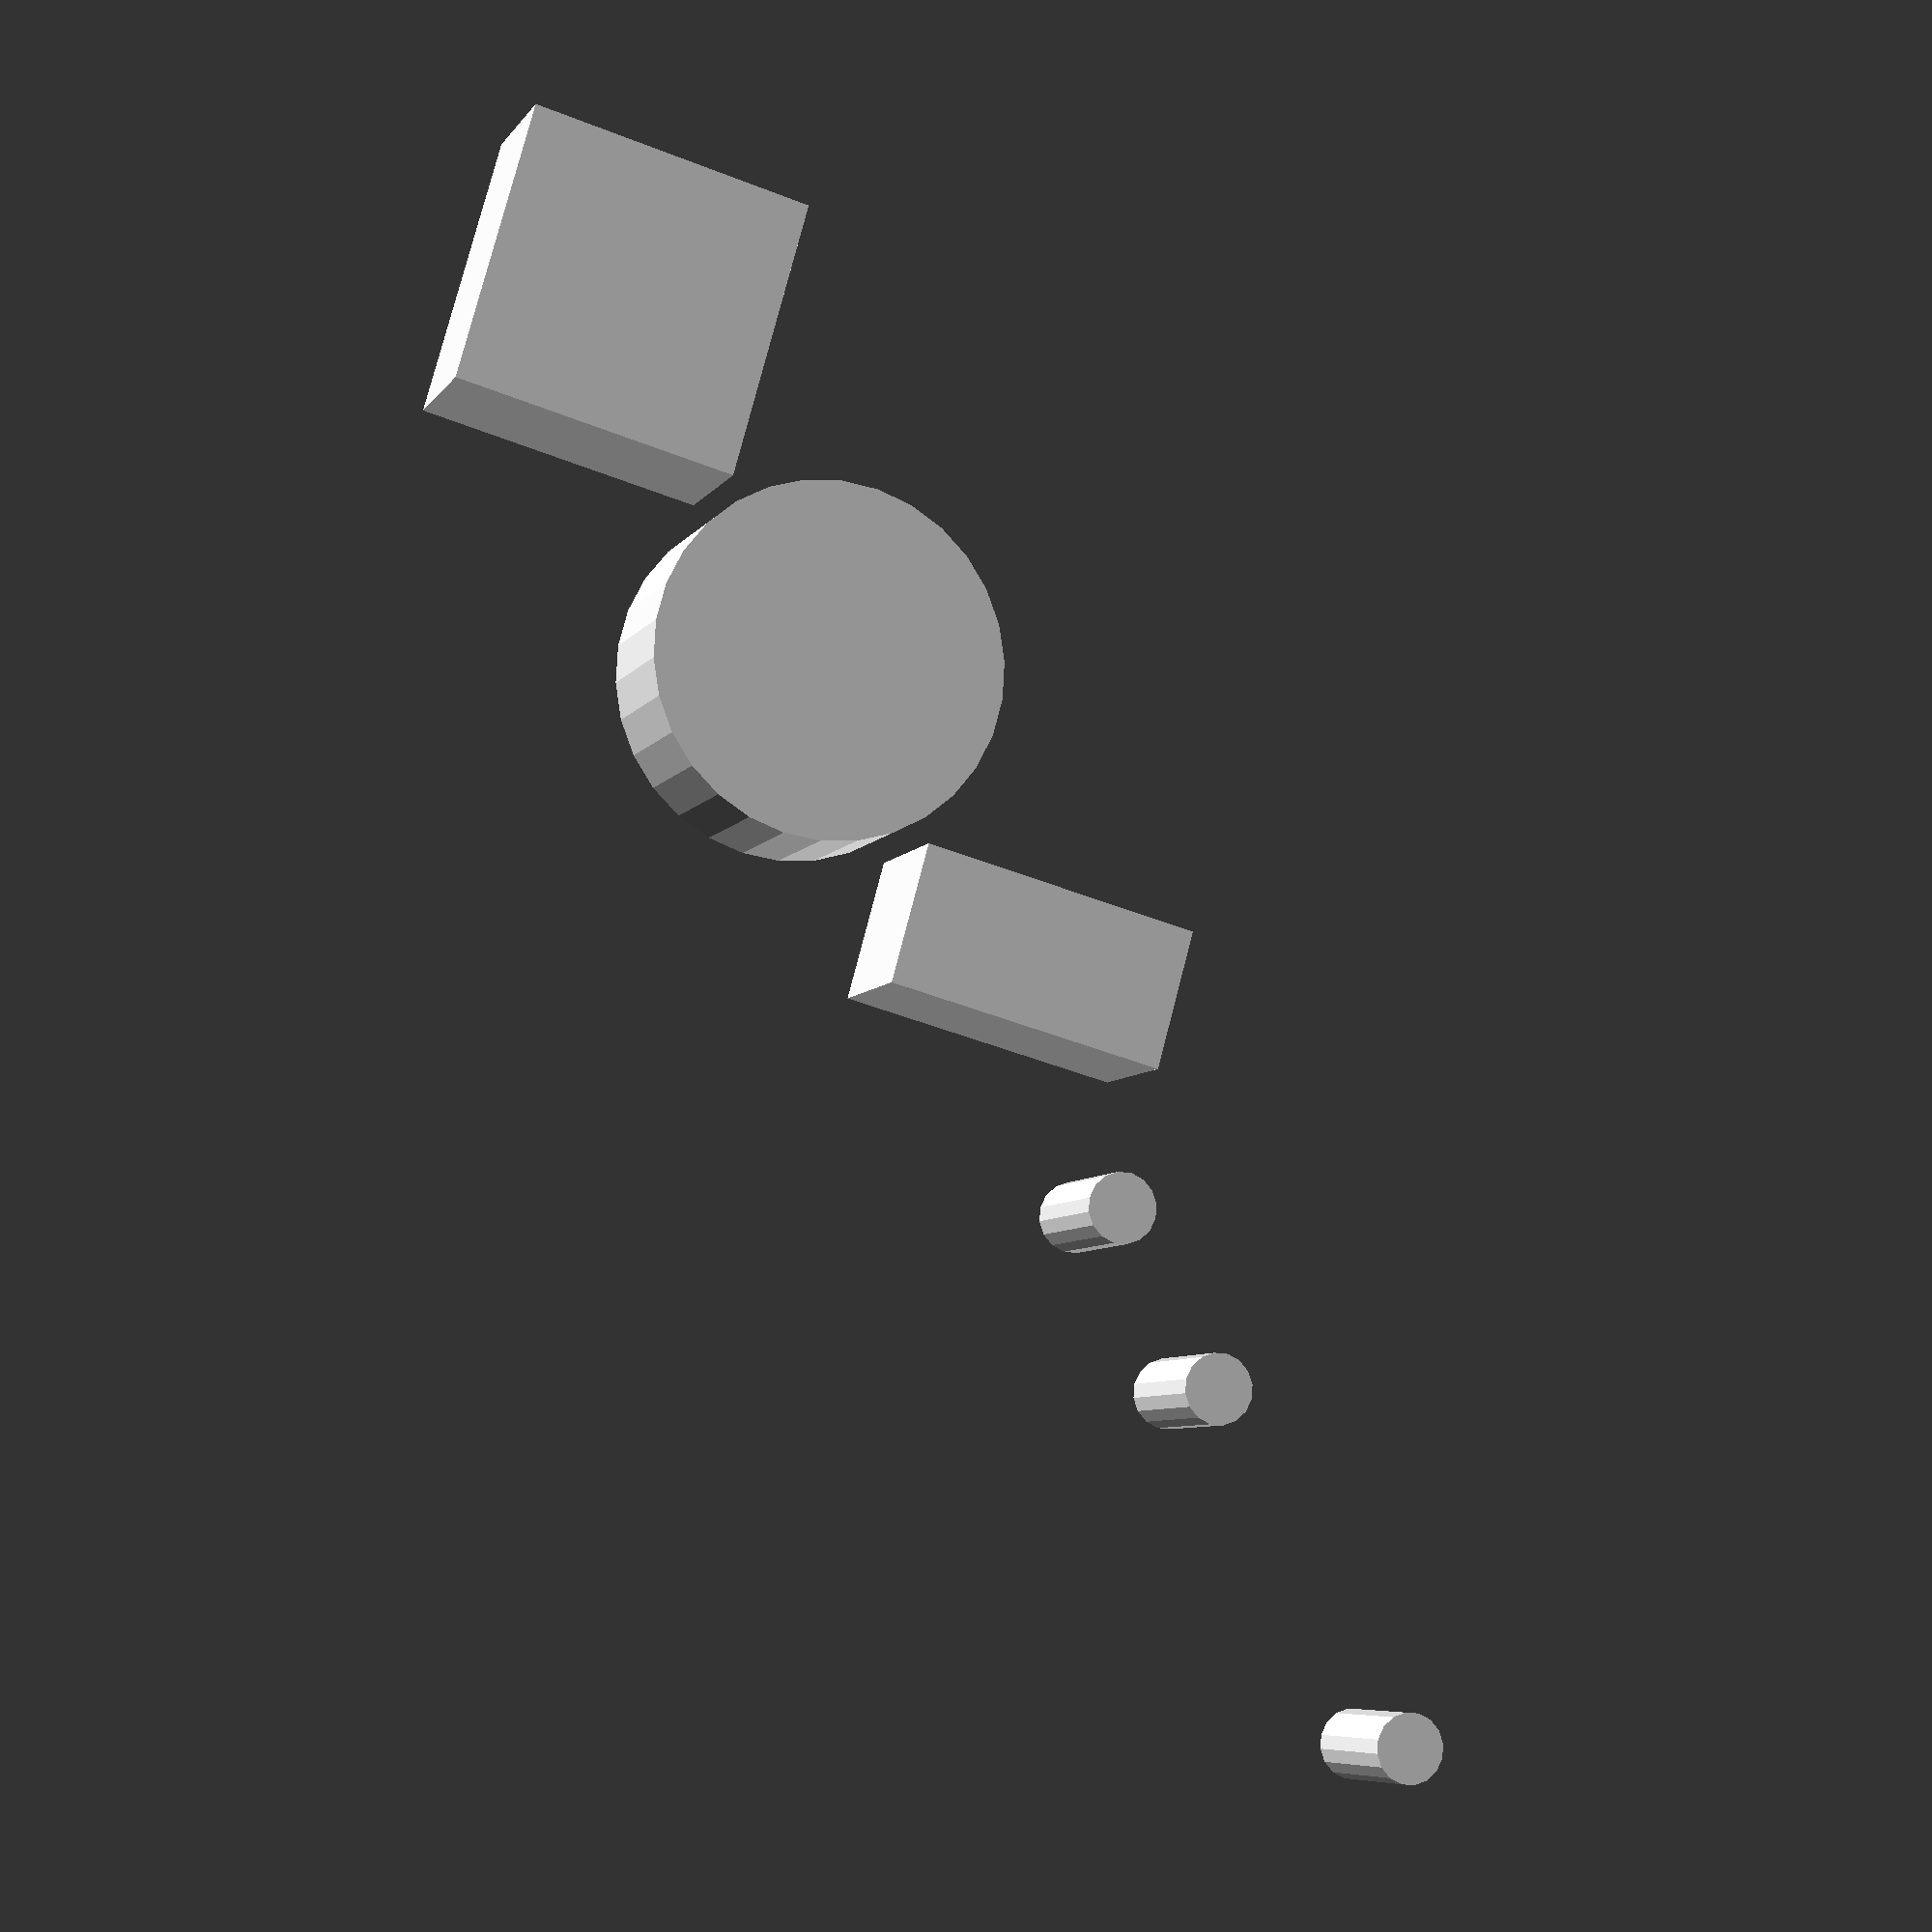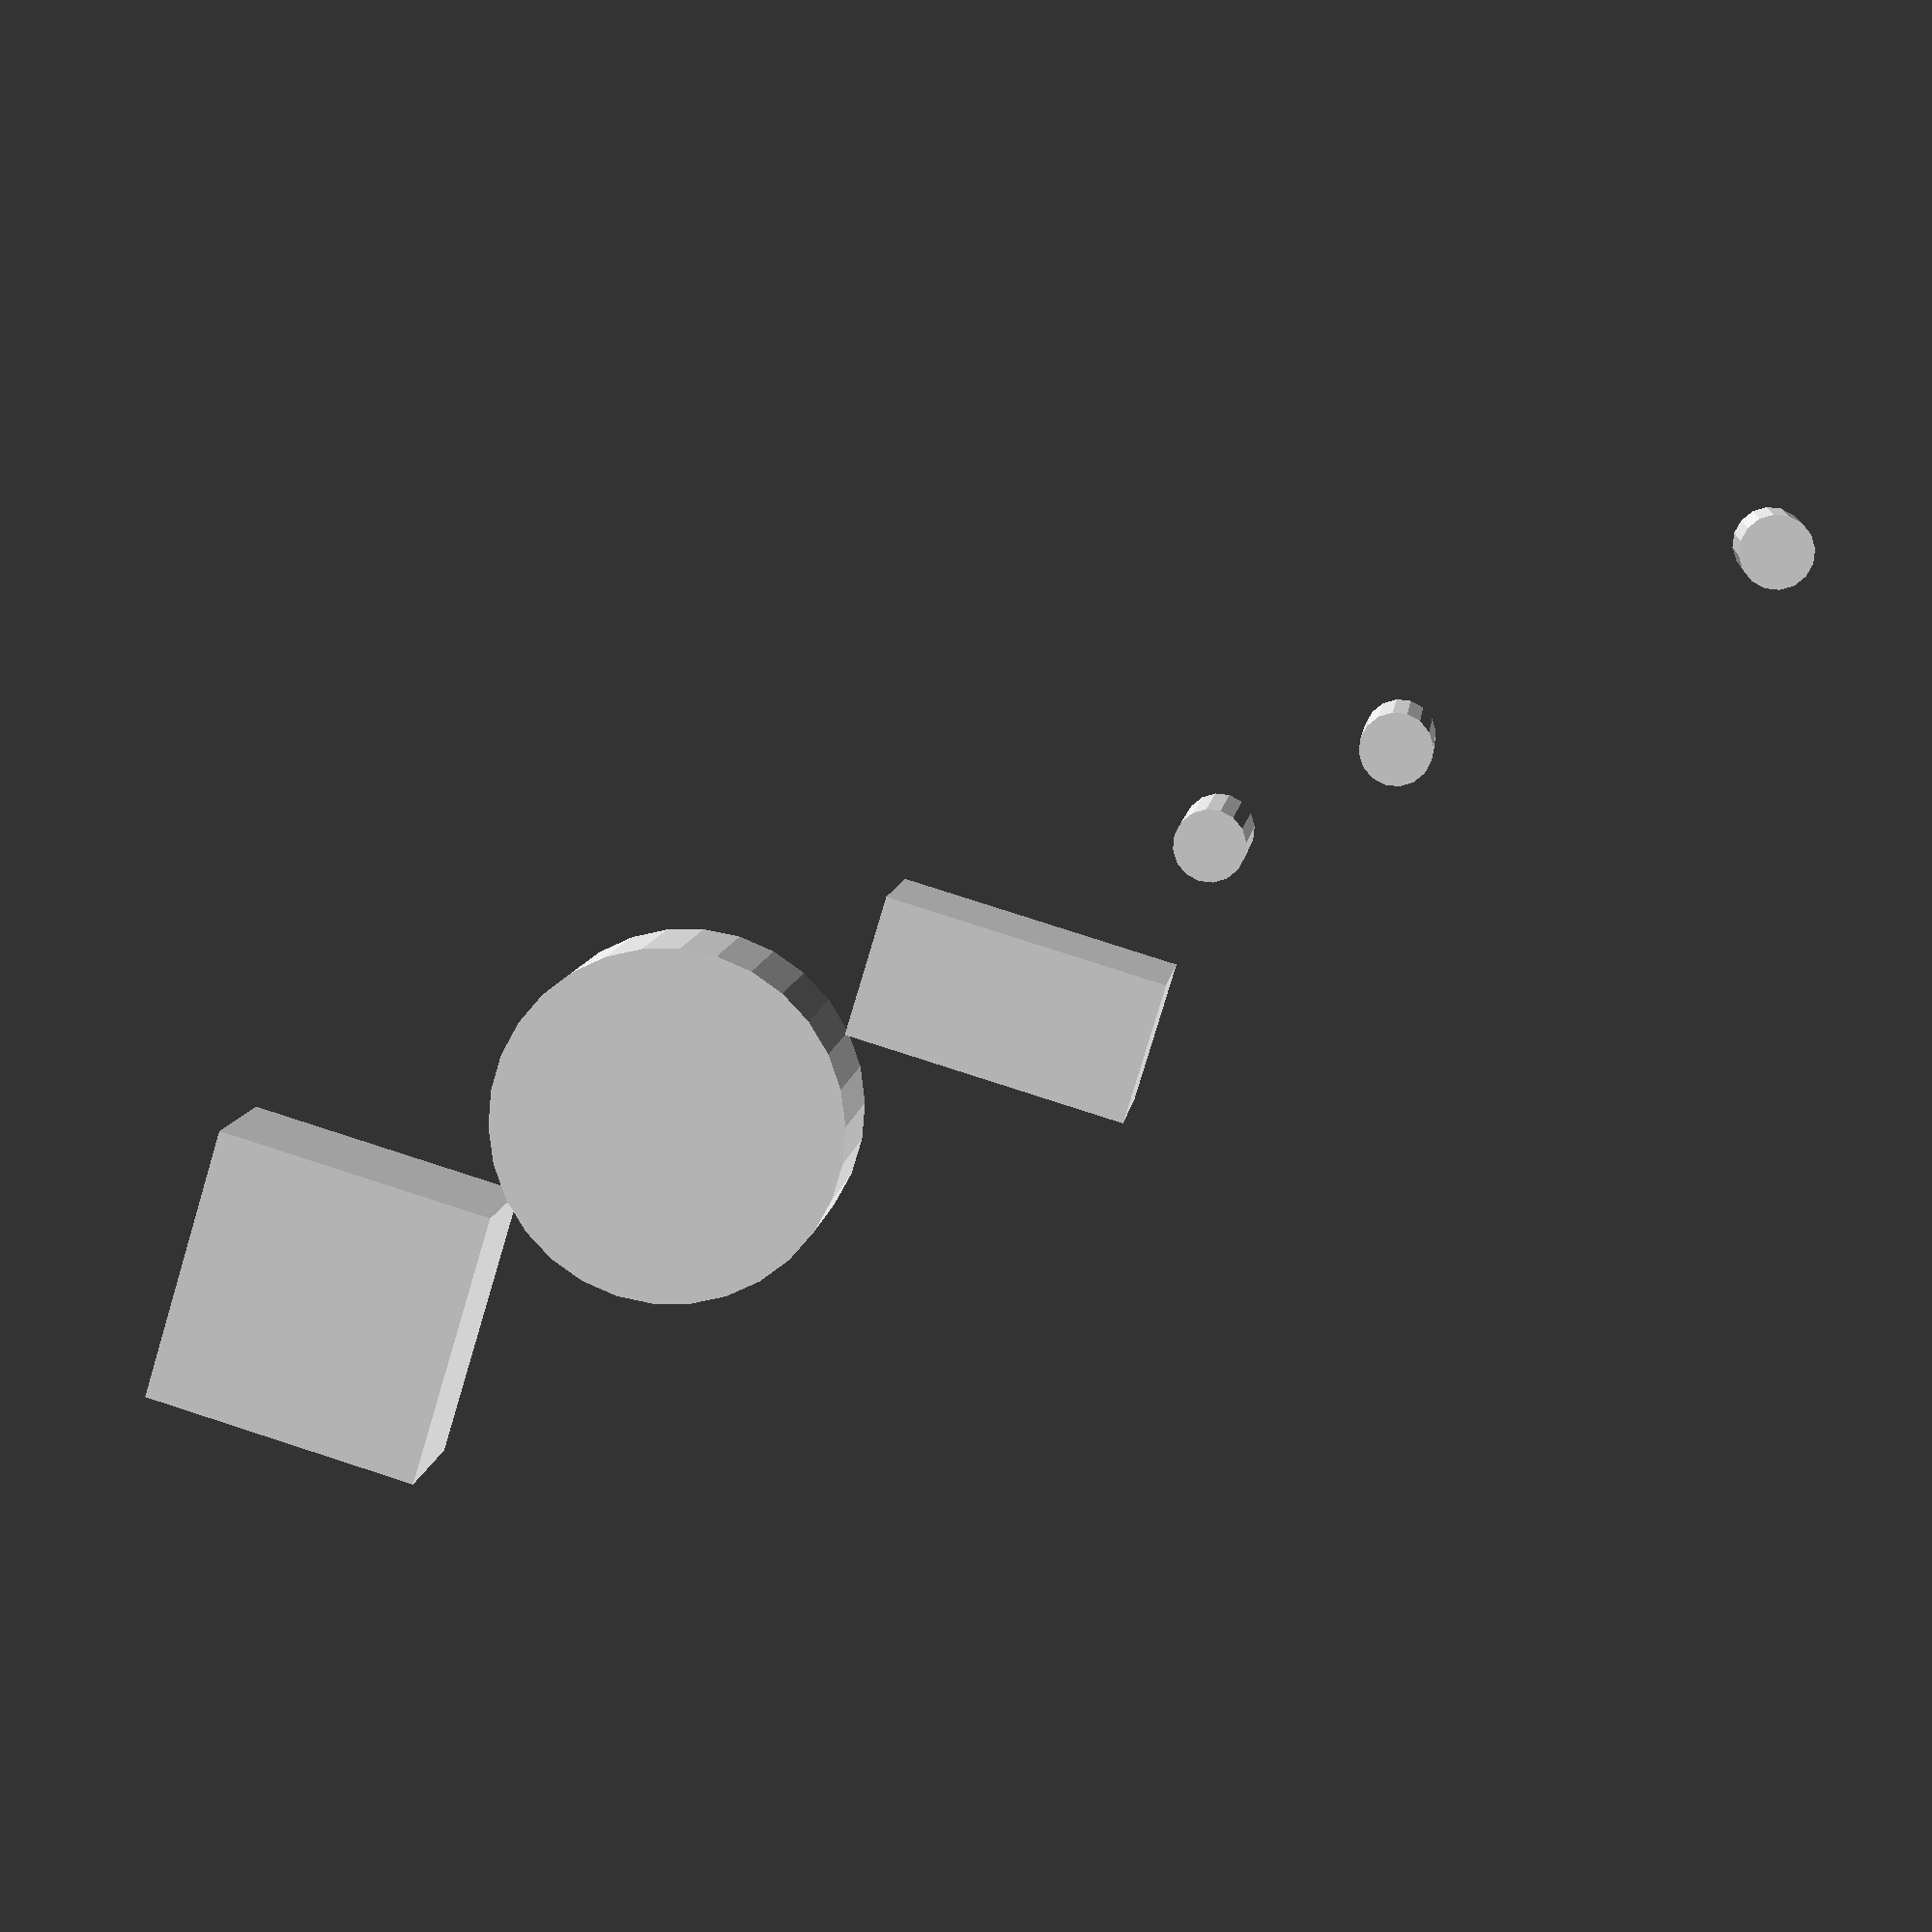
<openscad>
// LALRparser.scad which is a LALR X,Y Coordinate and Shape Specification Parser Engine Library
// Copyright (C) 2016 Bill Gertz
//
// Modified by Bill Gertz (billgertz) on 7 April 2016
// Version 0.8.0
//
// Version  Author          Change
// -------  -------------   ----------------------------------------------------------------------------
//  0.8.0   billgertz       Inital beta release
//
// Customizer View
// preview[view:south, tilt:top diagnol]
//
// License: 
//     This program is free software: you can redistribute it and/or modify it under the terms of the GNU 
//     General Public License as published by the Free Software Foundation, either version 3 of the 
//     License, or (at your option) any later version.
//
//     This program is distributed in the hope that it will be useful, but WITHOUT ANY WARRANTY; without even
//     the implied warranty of MERCHANTABILITY or FITNESS FOR A PARTICULAR PURPOSE. See the GNU General 
//     Public License for more details.
//
//     You should have received a copy of the GNU General Public License along with this program. If not, see http://www.gnu.org/licenses/.
//
// Description:
//     This implementation parsers (x,y) coordinate list (from Customizer) into
//     a list of point or a list of shapes. Intended to specify circuit board
//     mount point, or a list of shapes to cut out of an end panel. Developed 
//     parser to allow free form input rather than use and ugly and clumsy
//     exhaustive field driven interface.
//
// X,Y Coordinate Specification:
//     List of coordinates in the form:
//          (<x>, <y>) 
//     List can be specifed white space insensitive using any combination of 
//     coordinate delimiters of <none>, "," or ";"
//     For example:
//       (12.1, -13.32), ( 5, -27),(.30,-1.0)
//       (3,2),(84.3,-2 ) , ( 11 , 1. 02)
//       ( 1 4, 2 7 . 0 5);(-  28.1,4) ;(-0 ,-.1  )
// 
//     The engine tolerates wild spacing around numbers, and even odd number
//     specifications, e.g. -0.0. However malformed lists and/or coordinates
//     are discarded. e.g. "(1-1,0)" "(1.0.0,7)" "(.,.3)" "(1,2)(1" "()"
//
// Shape Specification:
//     List of shapes (circle, rectangle or square) as follows:
//          cir(<diameter>)@(<x-center>,<y-center>)
//          rec(<height>, <width>)@(<x-center>, <y-center>)
//          sqr(<side>)@(<x-center>, <y-center>)
//     As with coordinates, list can be specifed white space insensitive using
//     any combination of coordinate delimiters of <none>, "," or ";"
//     For example:
//       cir(5)@(12.1, -13.32) rec( 5, -27) @ (.30,-1.0)
//       rec (3,2) @(84.3,-2 ) , sqr( 11 ) @ ( - 2, 1. 02)
//       rec( 1 4, 2 7 . 0 5)@(-  28.1,4) ;cir(34)@(-0 ,-.1  )
// 
//     The engine tolerates wild spacing around numbers, and even odd number
//     specifications, e.g. -0.0. However malformed lists and/or shapes are 
//     discarded. e.g. "cir(1-1)@(1,1)" "sqr(1,1)*(1.0.1,6)" "rec(.,.3)@(1,1)"
//
// Notes:
//     This can be used as skeleton for different language parsers, but you
//     need to hand edit not only the token, grammar and fsa tables but embed
//     a bespoke _reduce function.
//
//     Unfortunaely the _reduce function must be declared for each LALR parser
//     The _parser could be specified as a function when OpenSCAD v2.0 is 
//     released, making this a true universal library. Until then edit the 
//     _reduce fuction for your language and release as seperate language 
//     specific library.

// constants used by LALR parser (do not edit)
_value = 0;
_name = 1;

_token = 0;
_action = 1;
_rule = 2;
_state = 2;

_accept = 0;
_goto = 1;
_reduce = 2;
_shift = 3;

_eol = "$$";
_endtoken = [undef, _eol];

_lhs = 0;
_rhs = 1;

// List Types and Marker
//   The returned coordinate or shape list and list marker
//       The returned value from a string parse is a list of 
//       coordinates or shapes (see below). These lists are
//       stuffed into a list with the first (the zero index)
//       the value as defined below, and the second (one index]
//       the list.
//       For example:
//           Blank List ""
//             [ _blank ]
//           Coordinate List "(10,10),(20,20),(30,30):
//             [ _coord, [ [10,10], [20,20], [30,30] ] ]
//           Shape List "rec(3,3)@(10,10),cir(4)@(20,20),sqr(5)@(30,30)"
//             [ _shape, [ ["rec",[3,3],[10,10] ], [ "cir",[4],[20,20] ], ["sqr",[5],[30,30] ] ] ]
_blank = 0;
_coord = 1;
_shape = 2;

// debug globals
//   $_parserStop set to step number to stop on
//       _parser returns undef if the parse fails
//       Typically this is becuase an expected symbol is encountered
//       while in a state. If _parser is dying try setting _parserStop
//       up in steps of 10 and backing off until you find the step 
//       just before it fails. Edit the FSA table to repair the fault.
$_parserStop = -1; 

// grammar 
//   Grammar of language expressed as derivative RHS symbols 
//   composed of LHS symbols (terminal tokens) or non-terminal
//   lexemes
//       List of grammar rules at a list of RHS as first element and 
//       a list of LHS composite symbols refactored to remove "or"
//       element from grammar rule. For example rule:
//           ShapeList -> ShapeList Sep Spec | Spec .
//       is expressed as two list items:
//           [ "ShapeList", [ "ShapeList", "Sep", "Spec] ],
//           [ "ShapeList", [ "Spec" ] ]
grammar = [
    [ "Start", ["ShapeList"] ],
    [ "Start", ["CoordList"] ],
    [ "Start", [] ],
    [ "ShapeList", ["ShapeList", "Sep", "Spec"] ],
    [ "ShapeList", ["Spec"] ],
    [ "CoordList", ["CoordList", "Sep", "Pair"] ],
    [ "CoordList", ["Pair"] ],
    [ "Spec", ["Shape", "@", "Pair"] ],
    [ "Shape", ["cir", "Single"] ],
    [ "Shape", ["rec", "Pair"] ],
    [ "Shape", ["sqr", "Single"] ],
    [ "Pair", ["(", "Float", ",", "Float", ")"] ],                 
    [ "Single", ["(", "Float", ")"] ],
    [ "Sep", [","] ],
    [ "Sep", [";"] ],
    [ "Sep", [] ],
    [ "Float", ["+Float"] ],
    [ "Float", ["-", "+Float"] ],
    [ "+Float", ["Integer"] ],
    [ "+Float", ["Integer", "Fraction"] ],
    [ "+Float", ["Fraction"] ],
    [ "Fraction", [".", "Digits"] ],
    [ "Integer", ["Digits"] ],
    [ "Digits", ["digit"] ],
    [ "Digits", ["Digits", "digit"] ]
] ;

// parser
//   The LALR Finite State Automata (FSA) Table
//       A list of current states the describing the next _action and
//       _rule or _state depending on the encountered symbol (token or
//       lexeme. 
parser = [
    [ [_eol, _reduce, 2], ["(", _shift, 10], ["sqr", _shift, 9], ["rec", _shift, 8], ["cir", _shift, 7], ["Start", _goto, 6], ["ShapeList", _goto, 5], ["CoordList", _goto, 4], ["Spec", _goto, 3], ["Shape", _goto, 2], ["Pair", _goto, 1] ],
    [ [_eol, _reduce, 6], [";", _reduce, 6], [",", _reduce, 6], ["(", _reduce, 6] ],
    [ ["@", _shift, 27] ],
    [ [_eol, _reduce, 4], [";", _reduce, 4], [",", _reduce, 4], ["sqr", _reduce, 4], ["rec", _reduce, 4], ["cir", _reduce, 4] ],
    [ [_eol, _reduce, 1], [";", _shift, 26], [",", _shift, 25], ["(", _reduce, 15], ["Sep", _goto, 24] ],
    [ [_eol, _reduce, 0], [";", _shift, 26], [",", _shift, 25], ["sqr", _reduce, 15], ["rec", _reduce, 15], ["cir", _reduce, 15], ["Sep", _goto, 23] ],
    [ [_eol, _accept, undef] ],
    [ ["(", _shift, 22], ["Single", _goto, 21] ],
    [ ["(", _shift, 10], ["Pair", _goto, 20] ],
    [ ["(", _shift, 22], ["Single", _goto, 19] ],
    [ ["digit", _shift, 18], [".", _shift, 17], ["-", _shift, 16], ["Float", _goto, 15], ["+Float", _goto, 14], ["Fraction", _goto, 13], ["Integer", _goto, 12], ["Digits", _goto, 11] ],
    [ ["digit", _shift, 36], [".", _reduce, 22], [",", _reduce, 22], [")", _reduce, 22] ],
    [ [".", _shift, 17], [",", _reduce, 18], [")", _reduce, 18], ["Fraction", _goto, 35] ],
    [ [",", _reduce, 20], [")", _reduce, 20] ],
    [ [",", _reduce, 16], [")", _reduce, 16] ], 
    [ [",", _shift, 34] ],
    [ ["digit", _shift, 18], [".", _shift, 17], ["+Float", _goto, 33], ["Fraction", _goto, 13], ["Integer", _goto, 12], ["Digits", _goto, 11] ],
    [ ["digit", _shift, 18], ["Digits", _goto, 32] ],
    [ ["digit", _reduce, 23], [".", _reduce, 23], [",", _reduce, 23], [")", _reduce, 23] ],
    [ ["@", _reduce, 10] ],
    [ ["@", _reduce, 9] ],
    [ ["@", _reduce, 8] ],
    [ ["digit", _shift, 18], [".", _shift, 17], ["-", _shift, 16], ["Float", _goto, 31], ["+Float", _goto, 14], ["Fraction", _goto, 13], ["Integer", _goto, 12], ["Digits", _goto, 11] ],
    [ ["sqr", _shift, 9], ["rec", _shift, 8], ["cir", _shift, 7], ["Spec", _goto, 30], ["Shape", _goto, 2] ],
    [ ["(", _shift, 10], ["Pair", _goto, 29] ],
    [ ["(", _reduce, 13], ["sqr", _reduce, 13], ["rec", _reduce, 13], ["cir", _reduce, 13] ],
    [ ["(", _reduce, 14], ["sqr", _reduce, 14], ["rec", _reduce, 14], ["cir", _reduce, 14] ],
    [ ["(", _shift, 10], ["Pair", _goto, 28] ],
    [ [_eol, _reduce, 7], [";", _reduce, 7], [",", _reduce, 7], ["sqr", _reduce, 7], ["rec", _reduce, 7], ["cir", _reduce, 7] ],
    [ [_eol, _reduce, 5], [";", _reduce, 5], [",", _reduce, 5], ["(", _reduce, 5] ],
    [ [_eol, _reduce, 3], [";", _reduce, 3], [",", _reduce, 3], ["sqr", _reduce, 3], ["rec", _reduce, 3], ["cir", _reduce, 3] ],
    [ [")", _shift, 38] ],
    [ ["digit", _shift, 36], [",", _reduce, 21], [")", _reduce, 21] ],
    [ [",", _reduce, 17], [")", _reduce, 17] ],
    [ ["digit", _shift, 18], [".", _shift, 17], ["-", _shift, 16], ["Float", _goto, 37], ["+Float", _goto, 14], ["Fraction", _goto, 13], ["Integer", _goto, 12], ["Digits", _goto, 11] ],
    [ [",", _reduce, 19], [")", _reduce, 19] ],
    [ ["digit", _reduce, 24], [".", _reduce, 24], [",", _reduce, 24], [")", _reduce, 24] ],
    [ [")", _shift, 39] ],
    [ ["@", _reduce, 12] ],
    [ [_eol, _reduce, 11], [";", _reduce, 11], [",", _reduce, 11], ["(", _reduce, 11], ["@", _reduce, 11], ["sqr", _reduce, 11], ["rec", _reduce, 11], ["cir", _reduce, 11] ]
] ;

// tokens
//    List of all valid tokens that will be encountered
//    and tokenized from the input stream as either a
//    single character or sequence of character. First
//    element is the character or sequence to match and
//    second element is the token name
tokens = [
    ["(","("],
    [")",")"],
    [",",","],
    [";",";"],
    [".","."],
    ["-","-"],
    ["@","@"],
    for(i=[0:9]) [str(i),"digit"],
    ["cir", "cir"],
    ["rec", "rec"],
    ["sqr", "sqr"]
] ;
                 
// String and string to number operators
//   substr(<string>, <pos> [, <num>])
//         returns the partial string starting at <pos> (zero index) of <string> of <num> characters
//         returns to end of <string> if no <num> given
//         returns to end of <string> if <pos> + <num> is longer than <string>
//   _int(<string>)
//         converts an unsigned <string> integer to unsigned integer
//   _frac(<string>)
//         converts decimal part of float <string> into unsigned frational floating point number
//   int(<string>)
//         converts signed integer <string> to integer
//   float(<string>)
//         converts signed float <string> to float

function substr(string, start=0, length=undef) =
    let(
        len = length == undef ? 
            len(string) - start 
        : start + length > len(string) ? 
            start + length - len(string) + 1
        : length
   ) 
    len > 0 ? 
        str(string[start], substr(string, start + 1, len - 1)) 
    : ""
;
  
function int(string) =
    let(
        sign = string[0] == "-" ? -1 : 1, 
        start = string[0] == "-" ? 1 : 0
    )
    sign * _int(substr(string,start))
;
    
function float(string) =
    let(
        sign = string[0] == "-" ? -1 : 1, 
        start = string[0] == "-" ? 1 : 0,
        radixes = search(".",string,0)
    )
    len(radixes) > 1 ?
        undef
    : sign * (_int(substr(string, start, radixes[0][0]-start)) + _frac(substr(string, radixes[0][0]+1)))
;
   
function _int(string, i=0, carry=0) =
    let(
        digit = search(string[i], "0123456789")[0]
    )
    i == len(string) ? 
		carry
    : digit == undef ? undef : carry + _int(string, i+1, digit * pow(10,len(string)-i-1))
;                  

function _frac(string, i=0, carry=0) =
    let(
        digit = search(string[i], "0123456789")[0]
    )
	i == len(string) ? 
		carry
    : digit == undef ? undef : carry + _frac(string, i+1, digit * pow(10,-i-1))
;        

// Stack operators
//
//   push, unshift(<item>, <stack>)
//       push returns stack with <item> added to head of <stack>
//       unshit returns stack with <item> added to tail of <stack>
                 
function push(item, stack=undef) = stack == undef ? [item] : concat([item], stack);      
function unshift(item, stack=undef) = stack == undef ? [item] : concat(stack, [item]); 
                 
// pop, shift(<stack> [, <num>]) 
//      return stack after removing <num> items from <stack>
//      return undef on attempt to remove more than <num> items on <stack>
//      return empty stack when removing all items off stack (<num> = stack length)
              
function pop(stack, num=1) = 
    let(
        length = len(stack)
     ) 
     num > length ? 
         undef
     : num == length ?
         [] 
     : [ for(i=[num:length-1]) stack[i] ]
;
        
function shift(stack, num=1) = 
    let(
        length = len(stack)
    ) 
    num > length ? 
        undef 
    : num == length ? 
        [] 
    : [ for(i=[0:length-num-1]) stack[i] ]
;
    
// head, tail(<stack> [, <num>])
//       return null list if asked for zero items
//       return <num> of items from <stack>
//       return all items as list of stack if <num> more than length of stack
//       return single item from <stack> (not embeded in list) if no number passed
  
function head(stack, num=undef) = 
    let(
        run = min(len(stack), num)
    ) 
    num == undef ?
        stack[0] 
    : num == 0 ? 
        [] 
    : [ for(i=[0:run-1]) stack[i] ]
;
    
function tail(stack, num=undef) = 
    let(
        run = min(len(stack), num),
        length = len(stack)
    ) 
    num == undef ? 
        stack[length-1] 
    : num == 0 ? 
        [] 
    : [ for(i=[run:-1:1]) stack[length-i] ]
;

// _nextVector(<fsa>, <state>, <token>)
//   fetch triple of lookup token, _action and _state or _rule
//       Simply searches for the passed <token> in row <state>
//       from the LALR parser <fsa> table

function _nextVector(fsa, state, token) = fsa[state][search([ token[_name] ],fsa[state],1)[0]];

// _tokenize(<string>, <tokens>)
//   return input <string> as a stack of <tokens>
//       Creates a stack by looking up each character or matching
//       unbroken sequence of characters against <tokens> list.
//       Whitespace characters (" ", tab, newline, return) are
//       not tokenized but will stop character sequence token
//       recognition ("ci r " will not be recoginzed as shape
//       token "cir")
    
function _tokenize(string, tokens, pstring="", ostack=undef, i=0) = 
    let(
        token = tokens[search([string[i]],tokens)[0]],
        ptoken = tokens[search([pstring],tokens)[0]]
    )
    i < len(string) ? // keep tokeninzing until end of string
        ptoken[_name] == undef ?  // if the accumulated string doesn't match any sequence tokens
            search(string[i]," \t\n\r")[0] == undef ? // if the character isn't a whitespace
                token[_name] == undef ? // if the character doesn't match nat tokens add it to the accumulated string and continue
                    _tokenize(string, tokens, str(pstring, string[i]), ostack, i+1) 
                :
                    _tokenize(string, tokens, "", push(token, ostack), i+1) // if found in tokens then add token to stack and continue
            :
                _tokenize(string, tokens, "", ostack, i+1) // if a whitespace then clear the accumulated token and continue
        :
             _tokenize(string, tokens, "", push(ptoken, ostack), i) // if found a token from the accumulated string then add token and continue
    : len(pstring) == 0 ? // if at end of string add the end of input token and finish
        push(_endtoken, ostack)
    : undef // if somehow past end of string then return error (undef)
 ;

// _reduce(<rule>, <grammar>, <output stack>)
//   reduces <ostack> by <rule> number defined in <grammar>
//       Builds desired output lists by using elements from
//       output stack as defined in LHS of gramar rule. The
//       _reduce function depends on the desired output from
//       the parse. In this case it builds one of three lists
//       as outined in List Types and Markers discussed above.
//       The fuction works much like a case statement where
//       each case defines the reduction to build the output
//       based on each grammar rule.

function _reduce(rule, grammar, ostack) =
    let(
        lexeme = grammar[rule][_lhs],
        count = len(grammar[rule][_rhs]),
        tokens = tail(ostack, count),
        wstack = shift(ostack, count)
    )
    // case rule of
    rule == undef ?
        undef
    : rule == 0 ? // mark that a shape list is returned by element zero eq to _shape
        [_shape, tail(ostack)[_value]]
    : rule == 1 ? // coordinate list is returned by element zero eq to _coord
        [_coord, tail(ostack)[_value]]
    : rule == 2 ? // blank list (null list) is returned by element zero eq to _blank
        [_blank]
    : rule == 3 ? // add the Shape to the SpecList
        unshift([ unshift(tokens[2][_value], tokens[0][_value]), lexeme ], wstack)
    : rule == 4 ? // embed Shape in SpecList 
        unshift([ [tokens[0][_value]], lexeme ], wstack)
    : rule == 5 ? // add the Pair to the CoordList
        unshift([ unshift(tokens[2][_value], tokens[0][_value]), lexeme ], wstack)
    : rule == 6 ? // embed Pair in CoordList 
        unshift([ [tokens[0][_value]], lexeme ], wstack)
    : rule == 7 ? // turn into Spec (shape and location vector)
        unshift([ [ for(i=[0:len(tokens)-2])tokens[0][_value][i], tokens[2][_value] ], lexeme ], wstack)
    : rule == 8 || rule == 9 || rule == 10 ? // turn into Shape (name and parameters vector)
        unshift([ [tokens[0][_name], tokens[1][_value]], lexeme ], wstack)
    : rule == 11 ?  // turn parenthetical comma seperated x,y into vector Pair
        unshift([ [tokens[1][_value], tokens[3][_value]], lexeme ], wstack)
    : rule == 12 ?  // turn parenthetical value into vector Single
        unshift([ [tokens[1][_value]], lexeme ], wstack)
    : rule == 17 ?  // negate the +Float to make Float
        unshift([ -tokens[1][_value], lexeme ], wstack)
    : rule == 19 ?  // add the fractional to the integer to make +Float
        unshift([ tokens[0][_value] + tokens[1][_value], lexeme ], wstack)
    : rule == 21 ?  // convert numeric string behind decimal point into Fraction
        unshift([ _frac(tokens[1][_value]), lexeme ], wstack)
    : rule == 22 ?  // convert numeric string into Integer
        unshift([ _int(tokens[0][_value]), lexeme ], wstack)
    : rule == 24 ?  // concatenate digit to make Digits 
        unshift([ str(tokens[0][_value], tokens[1][_value]), lexeme ], wstack)
    // else just update the lexeme but leave the value unchanged
    : unshift([ tokens[0][_value], lexeme ], wstack)
;

// _parse(<token stack>, <grammar>, <fsa>)
//   reurn list output parsed according to the LALR parser <fsa>
//   table from the <token stack> using the defined <grammar>
function _parse(tstack, grammar, fsa, sstack=[0], ostack=undef, step=0) =
    let(
         token = tail(tstack),
         state = head(sstack),
         nextVector = _nextVector(fsa, state, token),
         action = nextVector[_action],
         rule = nextVector[_rule]
    )
    step == $_parserStop ? // shortcut for setting up debugging - set global $_parserStop to problem parse step to debug parsing
        str("===> DEBUG: Parser stopped at ", step, ": token: ", token, ", state: ", state, ", nextVector: ", nextVector, ", sStack: ", sstack, ", tStack: ", tstack, ", oStack: ", ostack)
    : len(tstack) == 0 ?  // if we've exhausted the token stack something has gone horribly wrong
        undef
    : action == _accept ? // _accept action simply outputs the output stack
        ostack
    : action == _goto ?   // _goto action shifts the token stack and pushes the next state on the state stack
        _parse(shift(tstack), grammar, fsa, push(nextVector[_state], sstack), ostack, step+1)
    : action == _shift ?  // _shift action shifts token stack, pushes the next state on the state stack, moves the token to the operation stack
        _parse(shift(tstack), grammar, fsa, push(nextVector[_state], sstack), unshift(token, ostack), step+1)
    : action == _reduce ? // _reduce action pops the state stack the number of tokens from the grammar rule RHS, shifts the LHS token into the token stack and reduces the operations stack
        _parse(unshift([undef, grammar[rule][_lhs]], tstack), grammar, fsa, pop(sstack,len(grammar[rule][_rhs])), _reduce(rule, grammar, ostack), step+1)
    : undef // otherwise the action is undefined or FSA table is mangled
 ;   

// parse(<string>, <token>, <grammar>, <fsa>)
//   combine _toeknize and _parse into a single step by
//   parsing the given <string> using <token> and defined
//   <grammar> with LALR parser <fsa> table.
//
//   defaults to given tokens, grammar and paser tables in this
//   module
//       Verifies that all input elements are at least defined
//       before attempting to run.

function parse(string, tokens=tokens, grammar=grammar, fsa=parser) = 
    fsa == undef || grammar == undef || tokens == undef ?
        undef
    : _parse(_tokenize(string, tokens), grammar, fsa)
;

// Test Cases
coordString = "(11,- 2.15);(- 3 1 . 7 5, 12.222)(-1,11),(-0,-.04)";
echo(str("Parse of \"", coordString, "\" is ", parse(coordString)));
shapeString = "rec(5,4)@(11,- 2.15) cir(10)@(4.0,8.0) ;  sqr(30)@(40.0,-18.808)";
echo(str("Parse of \"", shapeString, "\" is ", parse(shapeString)));
blankString = "";
echo(str("Parse of \"", blankString, "\" is ", parse(blankString)));
badString = "rec(5,4)@(11,- 2.1 cir(10)@(4.0,8.0)";
echo(str("Parse of \"", badString, "\" is ", parse(badString)));
longString = "abcdefg1234567";
echo(str("Substring of \"", longString, "\" from 7 to end is ", substr(longString,7)));
longString = "abcdefg1234567";
echo(str("Substring of \"", longString, "\" from 5 for 4 is ", substr(longString,5,4)));
intString = "-12";
echo(str("Integer of \"", intString, "\" is ", int(intString)));
floatString = "-12.1";
echo(str("Float of \"", floatString, "\" is ", float(floatString)));

// Usage Examples
// constants to name returned List elements
type = 0;
list = 1;

name = 0;
param = 1;
coord = 2;

//parse the sample coord list string
coordList = parse("(-20,-20) (-40,-40) (-80,-80)");
echo(coordList);

// show example as linear extrude
if (coordList[type] == _coord) linear_extrude(height=20, center=true) {
    for(i=[ 0:len(coordList[list])-1 ]) {
        coord = coordList[list][i];
        
        echo(str("Drawing circle with radius 5 at ", coord));    
        translate (coord) circle(r=5);
    } 
}

//parse the sample shape list string
shapeList = parse("rec(20,40)@(10,0) cir(50)@(40,40) sqr(40)@(80,80)");

// show example as linear extrude
if (shapeList[type] == _shape) linear_extrude(height=20, center=true) {
    for(i=[ 0:len(shapeList[list])-1 ]) {
        shape = shapeList[list][i][name];
        parameter = shapeList[list][i][param];
        coord = shapeList[list][i][coord];
        
        echo(str("Drawing ", shape, " with parameter ", parameter, " at ", coord));
        
        if (shape == "cir") translate (coord) circle(d=parameter[0]);
        else if (shape == "sqr") translate (coord) square(size=parameter[0], center=true);
        else if (shape == "rec") translate (coord) square(size=parameter, center=true);
    } 
}
</openscad>
<views>
elev=187.0 azim=105.3 roll=198.8 proj=p view=wireframe
elev=351.8 azim=73.2 roll=186.5 proj=p view=solid
</views>
